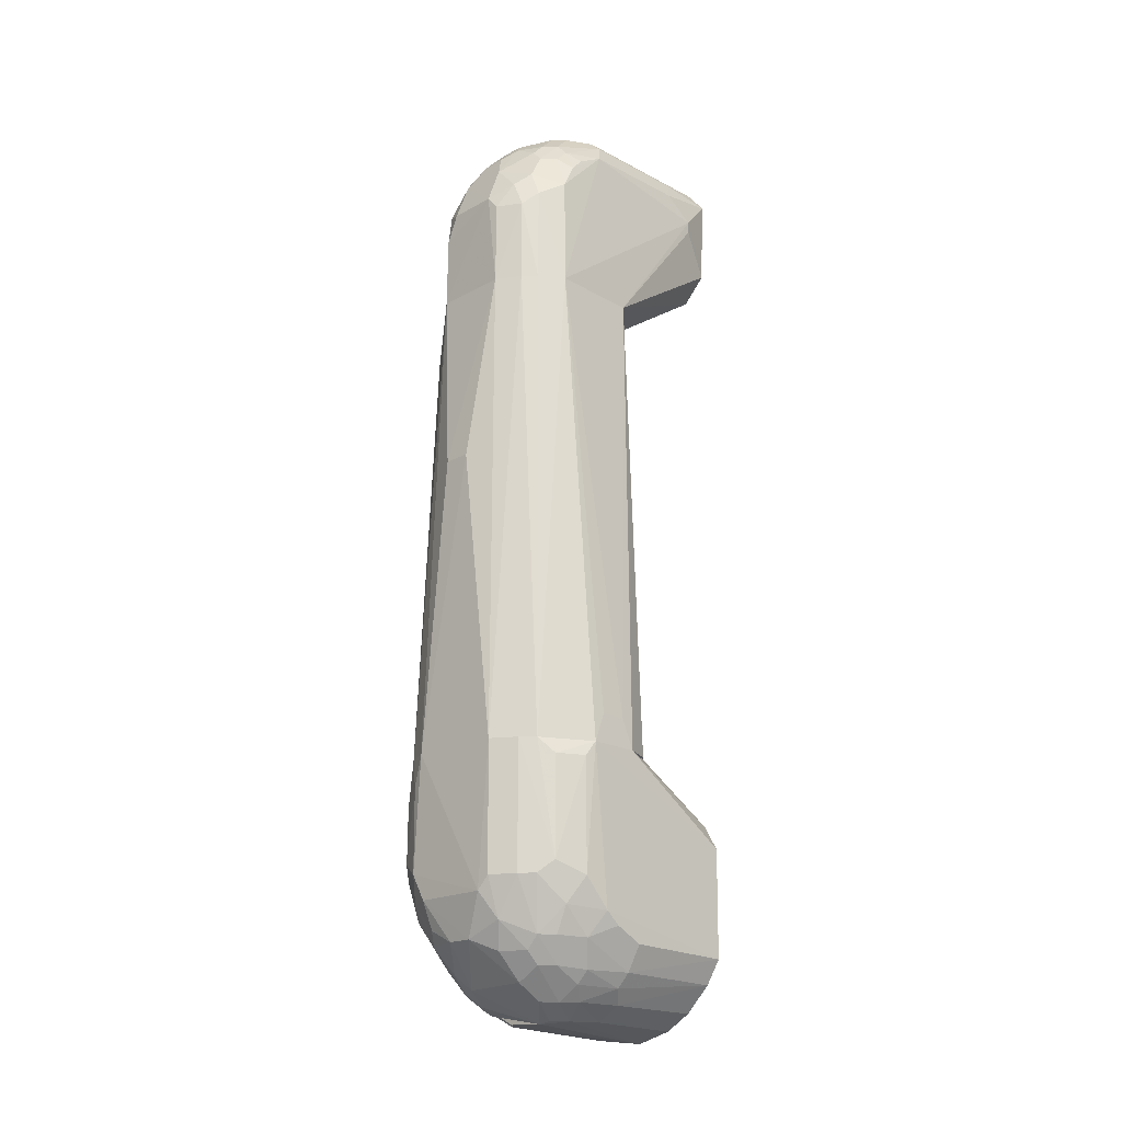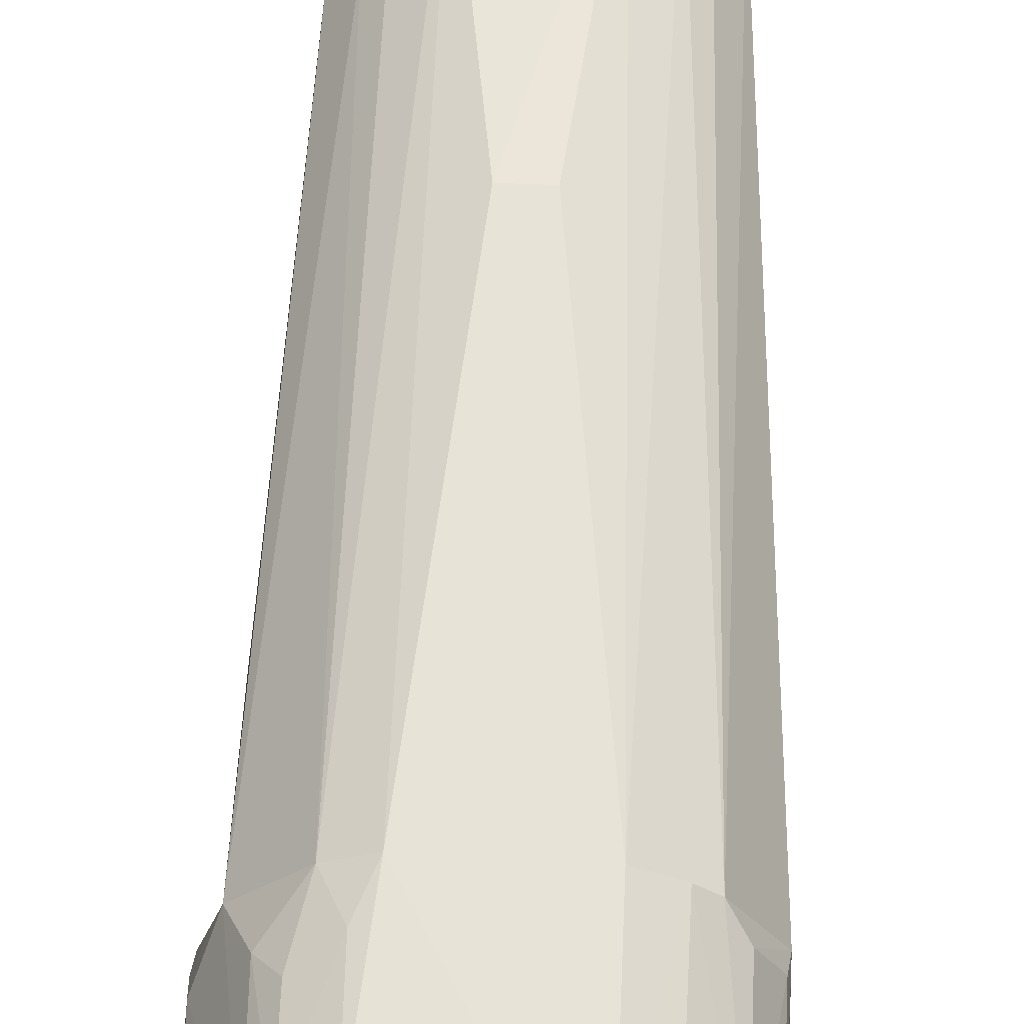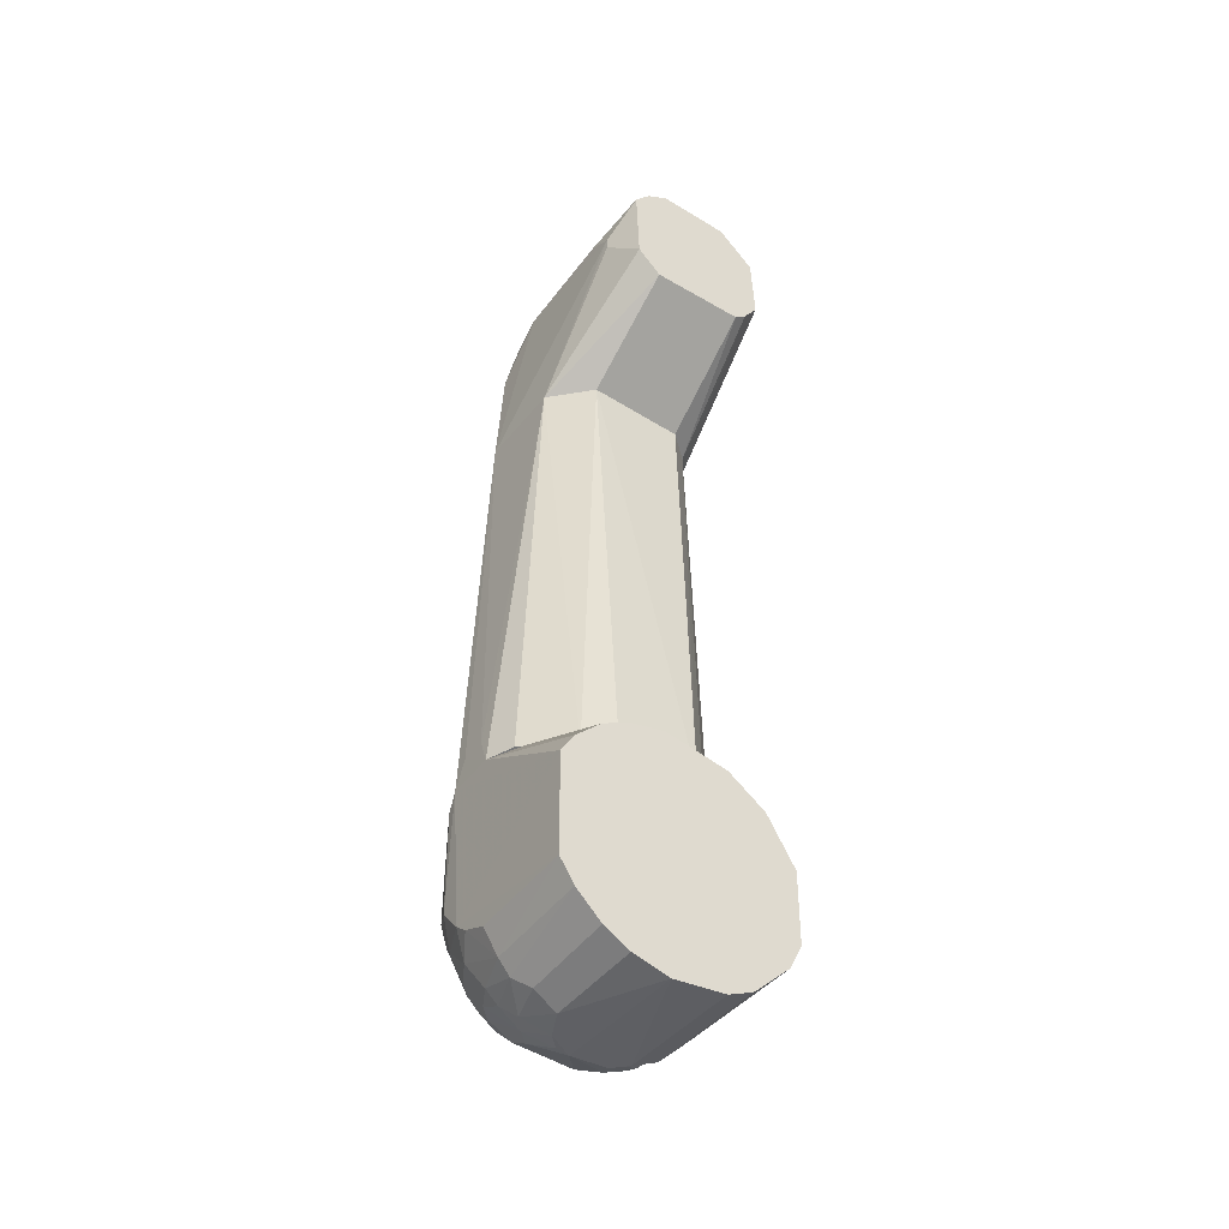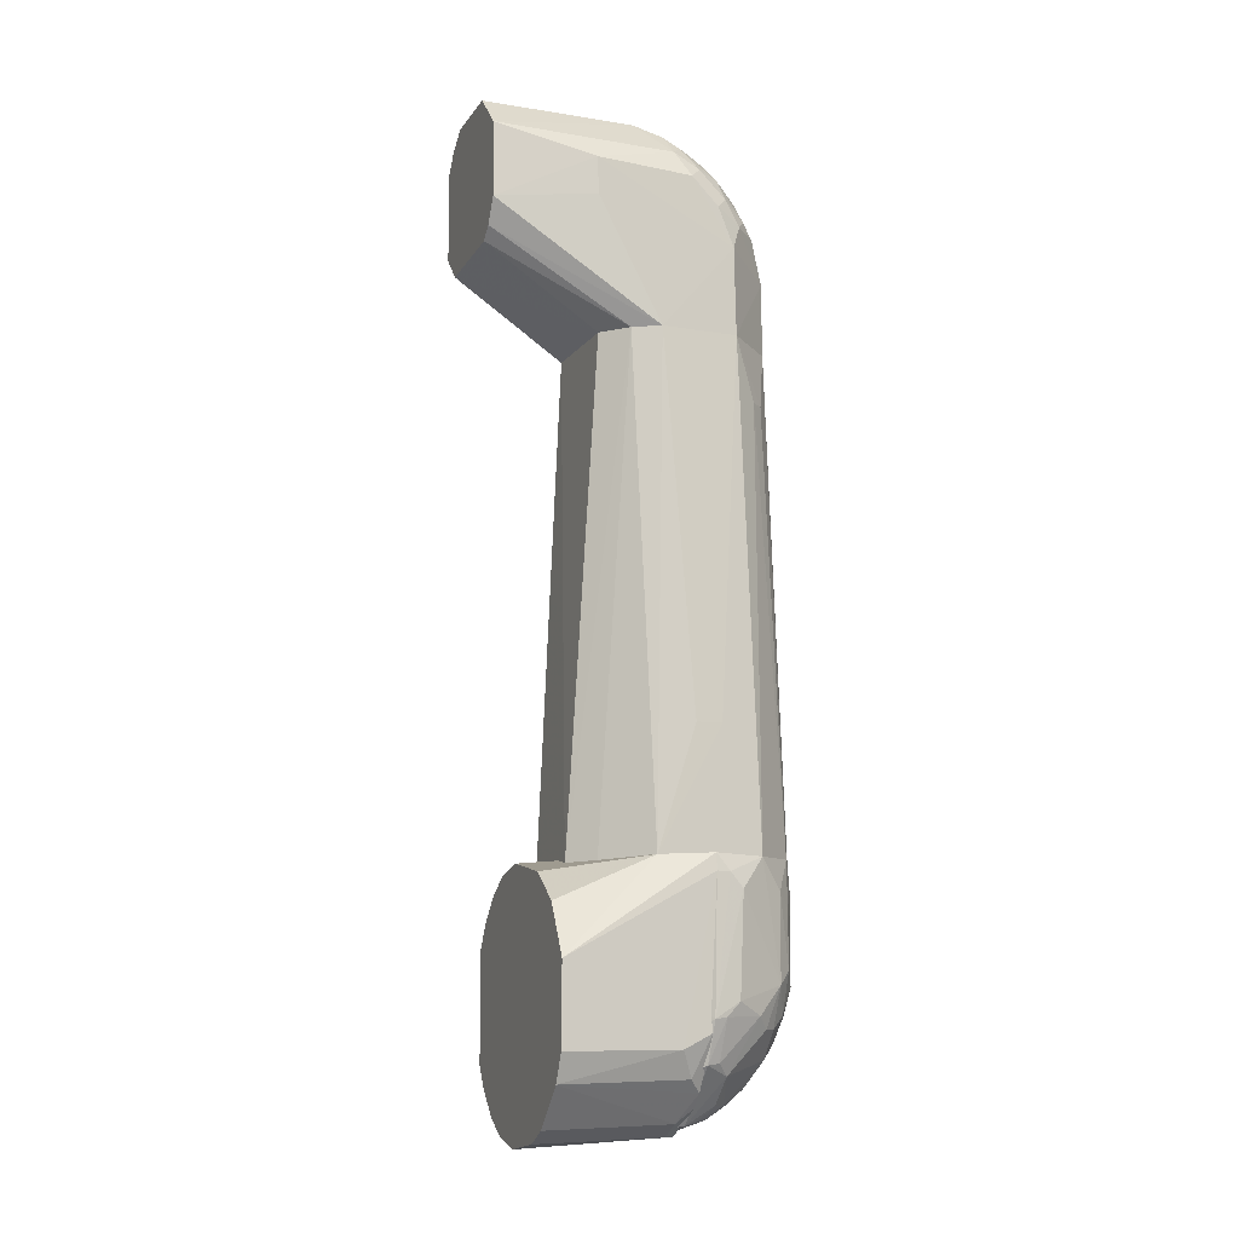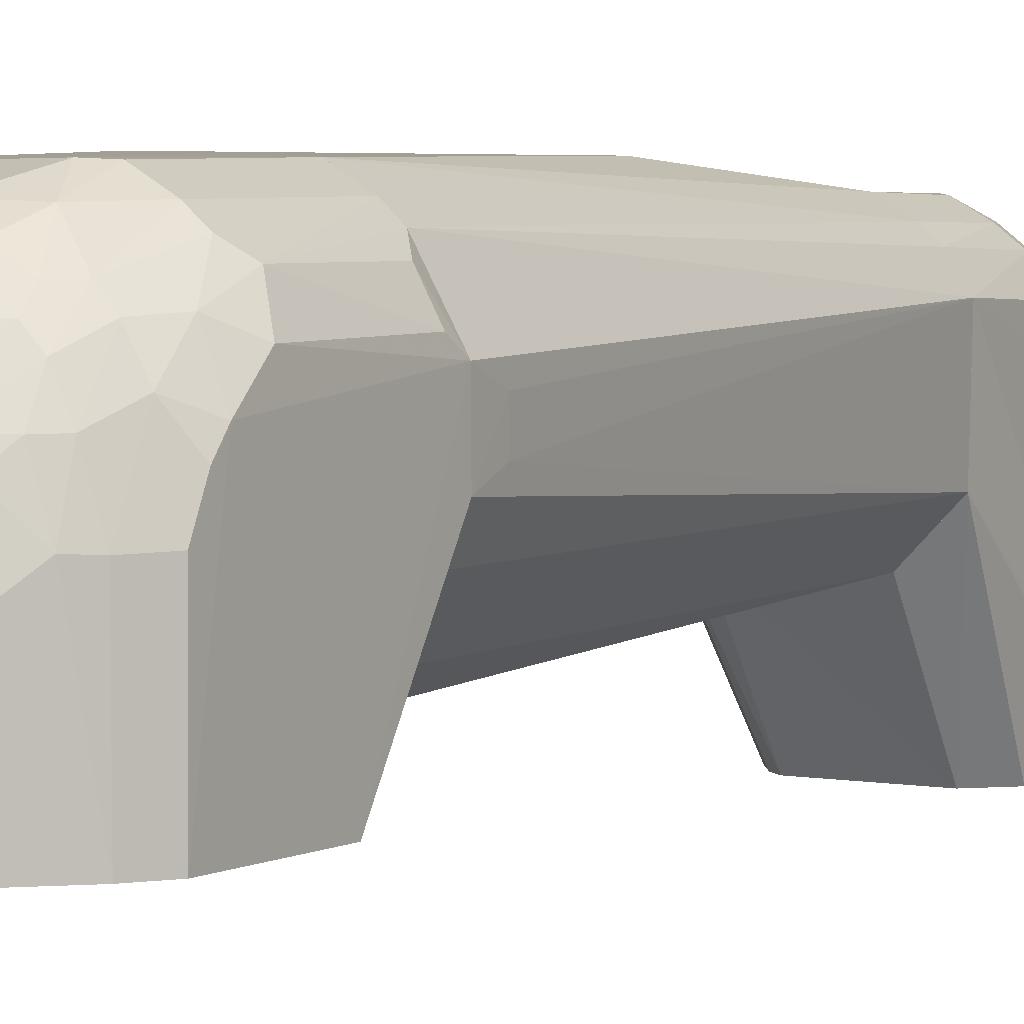
<metadata>
{"format":"obj","ext":"obj","renderer":"f3d","projection":"perspective","resolution":1024,"background":"white","views":[{"elev":-19.8,"azim":44.5,"up":"+Y"},{"elev":62.0,"azim":2.3,"up":"+Z"},{"elev":-45.7,"azim":145.4,"up":"+Y"},{"elev":-10.9,"azim":-110.5,"up":"+Y"},{"elev":3.9,"azim":30.8,"up":"+Z"}]}
</metadata>
<code>
o temp_indy7_v2_2000
v 0.02877 0.07696 0.1459
v 0.06696 -0.01525 0.0923
v 0.06795 0.07638 0.0718
v 0.006807 0.07461 0.001483
v -0.06287 -0.03105 0.0836
v 0.06773 -0.03221 0.001483
v -0.06954 0.07727 0.08647
v 0.06655 0.06764 0.1081
v 0.006072 -0.02926 0.1373
v 0.06836 0.03054 0.001483
v 0.006528 -0.07465 0.001483
v 0.05071 0.002188 0.1299
v 0.06773 0.07647 0.1015
v -0.046 0.01793 0.1378
v 0.04481 0.05997 0.001483
v -0.07117 -0.007648 0.08451
v -0.02288 -0.05993 0.09864
v 0.0432 -0.06086 0.05916
v 0.05125 0.07661 0.1305
v 0.0661 0.001934 0.1073
v 0.03484 -0.04356 0.1131
v 0.02864 0.002018 0.145
v -0.03992 0.07696 0.1399
v 0.05769 0.07553 0.05018
v -0.07062 0.06773 0.08636
v -0.05989 -0.006084 0.1148
v -0.03181 -0.06252 0.0833
v 0.04393 -0.06057 0.001483
v 0.05817 -0.04509 0.0667
v 0.006764 -0.06993 0.08365
v 0.05825 0.009458 0.1235
v 0.04365 0.07672 0.1374
v 0.05826 0.0677 0.1233
v 0.05737 -0.01331 0.1142
v 0.02778 -0.02066 0.1362
v -0.02337 -0.005544 0.1448
v -0.0247 0.07706 0.1476
v 0.02926 0.06892 0.001483
v 0.05997 0.04475 0.001483
v -0.0618 0.07651 0.1163
v -0.06961 -0.006774 0.09185
v -0.05294 -0.03689 0.09834
v 0.02852 -0.06928 0.001483
v 0.06689 -0.03065 0.06708
v 0.04272 -0.05234 0.09049
v 0.05903 -0.04592 0.001483
v 0.02063 -0.05139 0.1131
v 0.04277 0.00208 0.1368
v 0.04235 -0.02846 0.121
v 0.02141 -0.005757 0.1454
v -0.0451 -0.01294 0.1288
v -0.02275 -0.04396 0.1207
v -0.03171 0.05952 0.1455
v -0.06954 0.05898 0.1017
v -0.05361 0.05915 0.1299
v -0.0607 -0.03018 0.09104
v -0.03748 -0.05222 0.09808
v 0.02916 -0.06882 0.05993
v 0.05794 -0.0295 0.09838
v 0.05084 -0.0531 0.06725
v -0.01609 -0.05236 0.1139
v 0.02076 -0.03615 0.1287
v 0.0292 -0.06088 0.09104
v -0.03128 0.009605 0.1455
v -0.05297 0.01006 0.1299
v -0.0522 -0.01324 0.1213
v -0.008984 -0.02912 0.137
v -0.0306 -0.02897 0.1295
v -0.04579 0.05057 0.1377
v -0.07008 0.06772 0.09413
v -0.06898 0.001344 0.09962
v -0.03048 -0.06034 0.09073
v -0.03007 -0.05211 0.106
v 0.02184 -0.06901 0.07558
v 0.06689 -0.02247 0.08365
v 0.05019 -0.04513 0.09066
v 0.04939 -0.02864 0.1132
v 0.03622 -0.06039 0.08247
v 0.02147 -0.06032 0.09882
v 0.03479 -0.03617 0.1208
v 0.04214 -0.04352 0.1056
v -0.03804 -0.005748 0.1374
v -0.02352 -0.02146 0.1376
v 0.01419 -0.06887 0.08333
f 7 1 3
f 7 3 4
f 10 2 6
f 10 6 4
f 11 4 6
f 13 3 1
f 13 10 3
f 13 2 10
f 15 10 4
f 16 4 11
f 16 11 5
f 20 13 8
f 20 2 13
f 24 4 3
f 25 7 4
f 25 4 16
f 27 5 11
f 28 11 6
f 30 27 11
f 30 17 27
f 31 20 8
f 32 31 19
f 32 12 31
f 32 1 22
f 32 19 13
f 32 13 1
f 33 8 13
f 33 13 19
f 33 31 8
f 33 19 31
f 34 2 20
f 34 31 12
f 34 20 31
f 37 1 7
f 37 7 23
f 38 24 15
f 38 15 4
f 38 4 24
f 39 24 3
f 39 3 10
f 39 10 15
f 39 15 24
f 40 23 7
f 41 16 5
f 42 5 27
f 43 11 28
f 44 29 6
f 46 28 6
f 46 6 29
f 46 18 28
f 48 32 22
f 48 12 32
f 48 22 35
f 49 34 12
f 49 48 35
f 49 12 48
f 50 35 22
f 50 9 35
f 50 36 9
f 50 22 1
f 50 1 37
f 53 37 23
f 55 23 40
f 56 41 5
f 56 26 41
f 56 42 26
f 56 5 42
f 57 42 27
f 58 43 28
f 58 28 18
f 58 11 43
f 59 2 34
f 60 46 29
f 60 18 46
f 61 17 30
f 61 47 9
f 62 35 9
f 62 9 47
f 64 50 37
f 64 36 50
f 64 37 53
f 64 53 14
f 65 14 55
f 65 55 40
f 65 40 54
f 66 26 42
f 66 65 26
f 66 51 65
f 67 9 36
f 67 61 9
f 67 52 61
f 68 66 42
f 68 51 66
f 68 52 67
f 69 53 23
f 69 14 53
f 69 55 14
f 69 23 55
f 70 54 40
f 70 40 7
f 70 7 25
f 70 25 16
f 70 16 54
f 71 54 16
f 71 16 41
f 71 41 26
f 71 65 54
f 71 26 65
f 72 57 27
f 72 27 17
f 73 52 68
f 73 68 42
f 73 42 57
f 73 61 52
f 73 17 61
f 73 72 17
f 73 57 72
f 74 30 11
f 74 11 58
f 75 2 59
f 75 44 6
f 75 6 2
f 75 59 29
f 75 29 44
f 76 29 59
f 76 60 29
f 76 45 60
f 77 59 34
f 77 34 49
f 77 76 59
f 78 60 45
f 78 18 60
f 78 45 63
f 78 58 18
f 78 74 58
f 78 63 74
f 79 61 30
f 79 47 61
f 79 63 21
f 79 21 47
f 80 62 47
f 80 47 21
f 80 21 49
f 80 49 35
f 80 35 62
f 81 63 45
f 81 21 63
f 81 45 76
f 81 76 77
f 81 77 49
f 81 49 21
f 82 36 64
f 82 51 68
f 82 64 14
f 82 65 51
f 82 14 65
f 83 68 67
f 83 67 36
f 83 82 68
f 83 36 82
f 84 74 63
f 84 63 79
f 84 79 30
f 84 30 74
o temp_indy7_v2_2001
v 0.02124 0.365 0.1381
v 0.06773 0.07647 0.1015
v 0.05083 0.365 0.0564
v -0.03052 0.365 0.03495
v -0.0618 0.07651 0.1163
v 0.02282 0.07288 0.0189
v 0.05218 0.365 0.1094
v 0.02877 0.07696 0.1459
v -0.05262 0.365 0.1085
v 0.06115 0.07642 0.05549
v 0.02843 0.365 0.03363
v -0.06186 0.07609 0.0567
v 0.0672 0.09372 0.07872
v -0.0247 0.07706 0.1476
v 0.05125 0.07661 0.1305
v 0.03781 0.07321 0.03084
v -0.02548 0.07175 0.0186
v -0.05427 0.365 0.06373
v 0.06716 0.0938 0.09437
v 0.06795 0.07638 0.0718
v 0.007994 0.2514 0.1474
v -0.03712 0.3299 0.1294
v 0.04286 0.365 0.1232
v 0.0354 0.365 0.13
v -0.04576 0.365 0.04856
v -0.03953 0.07252 0.03167
v -0.06185 0.1463 0.09392
v -0.04426 0.3299 0.1222
v -0.03992 0.07696 0.1399
v -0.02317 0.365 0.1374
v -0.0616 0.1463 0.07912
v -0.007966 0.2514 0.1474
f 91 87 88
f 93 91 88
f 95 88 87
f 97 87 91
f 99 86 91
f 100 90 95
f 100 95 87
f 100 87 94
f 100 86 99
f 101 95 90
f 101 88 95
f 101 90 100
f 101 92 98
f 101 100 99
f 101 99 92
f 102 93 88
f 103 97 91
f 103 91 86
f 104 94 87
f 104 87 97
f 104 100 94
f 104 86 100
f 104 103 86
f 104 97 103
f 105 98 92
f 105 92 85
f 107 99 91
f 107 91 93
f 108 85 92
f 108 92 99
f 108 99 107
f 108 107 93
f 109 88 101
f 109 102 88
f 109 96 102
f 110 89 96
f 110 109 101
f 110 96 109
f 111 96 89
f 111 89 93
f 111 93 102
f 112 106 93
f 112 93 89
f 113 89 110
f 113 110 101
f 113 101 98
f 113 112 89
f 113 106 112
f 114 93 106
f 114 108 93
f 114 85 108
f 114 113 98
f 114 106 113
f 115 111 102
f 115 102 96
f 115 96 111
f 116 114 98
f 116 98 105
f 116 105 85
f 116 85 114
o temp_indy7_v2_2002
v 0.01365 0.4237 0.1376
v 0.05218 0.365 0.1094
v 0.04372 0.4743 -0.03112
v -0.0441 0.4735 -0.03112
v -0.05262 0.365 0.1085
v 0.02748 0.4083 -0.03112
v -0.008498 0.494 0.0743
v 0.04837 0.4556 0.09093
v 0.02124 0.365 0.1381
v 0.05083 0.365 0.0564
v -0.03686 0.4163 -0.03112
v 0.02082 0.4954 -0.03112
v -0.03639 0.4384 0.1203
v 0.0413 0.4232 0.1215
v 0.01312 0.4692 0.1122
v 0.04188 0.4228 -0.03112
v 0.05033 0.4516 -0.008845
v -0.05427 0.365 0.06373
v -0.02228 0.4947 -0.03112
v 0.03397 0.4852 0.06603
v -0.02317 0.365 0.1374
v -0.04463 0.4712 0.07492
v 0.04946 0.4319 0.107
v 0.04286 0.365 0.1232
v 0.03472 0.4154 0.1292
v 0.03388 0.4543 0.1128
v -0.01548 0.4463 0.1284
v 0.04917 0.4639 0.07538
v 0.05007 0.4445 -0.008814
v -0.04575 0.4299 -0.03112
v -0.03052 0.365 0.03495
v 0.0342 0.4865 -0.03112
v 0.01988 0.4932 0.06635
v -0.02296 0.4076 0.1371
v -0.05127 0.4398 0.09879
v -0.02275 0.4937 0.05857
v 0.02056 0.4156 0.1371
v 0.0354 0.365 0.13
v 0.034 0.4697 0.0973
v 0.04098 0.4542 0.1051
v 0.01342 0.4466 0.1289
v 0.02777 0.4315 0.1295
v -0.008245 0.4772 0.1047
v 0.04868 0.4657 0.008754
v 0.0485 0.4477 0.09856
v 0.0412 0.4782 0.06656
v -0.05226 0.4585 0.02649
v -0.04576 0.365 0.04856
v -0.02946 0.4097 -0.03112
v 0.02843 0.365 0.03363
v -0.05212 0.4161 0.1076
v -0.02998 0.4311 0.1283
v -0.01589 0.4235 0.137
v -0.03618 0.4612 0.1044
v 0.02731 0.4693 0.1044
v 0.02667 0.4846 0.08162
v 0.04103 0.462 0.09722
v 0.03487 0.439 0.1214
v 0.02726 0.4616 0.1121
v -0.008204 0.4617 0.1201
v 0.0407 0.4797 -0.0003209
v -0.05253 0.4368 0.02713
v -0.05097 0.4559 0.08319
v -0.04478 0.4319 0.1142
v -0.02268 0.4543 0.1205
v -0.02282 0.4776 0.09746
v 0.0201 0.4842 0.08901
v 0.006079 0.4618 0.1203
v -0.04406 0.4631 0.09055
v -0.04423 0.4475 0.1059
v -0.01509 0.4689 0.1118
v -0.01562 0.4855 0.08966
v -0.0295 0.4858 0.07426
v 0.006098 0.4774 0.1049
v 0.01336 0.4931 0.07403
v -0.03611 0.4775 0.08183
f 122 120 119
f 126 118 125
f 127 120 122
f 128 119 120
f 132 126 122
f 132 122 119
f 133 118 126
f 133 132 119
f 134 125 121
f 135 128 120
f 135 123 128
f 137 125 117
f 137 121 125
f 139 130 118
f 140 125 118
f 140 118 130
f 141 140 130
f 144 139 118
f 144 118 133
f 145 133 126
f 145 126 132
f 145 132 133
f 146 120 127
f 146 127 134
f 148 119 128
f 148 128 136
f 149 136 128
f 149 128 123
f 150 121 137
f 150 137 117
f 152 135 120
f 152 120 138
f 152 123 135
f 153 117 125
f 153 125 141
f 154 141 125
f 154 125 140
f 154 140 141
f 157 143 117
f 158 141 130
f 158 153 141
f 158 157 117
f 158 117 153
f 160 144 133
f 160 133 119
f 161 144 124
f 161 139 144
f 161 156 139
f 162 148 136
f 162 144 160
f 163 120 146
f 163 138 120
f 164 134 127
f 164 147 125
f 164 125 134
f 165 127 122
f 165 122 147
f 165 164 127
f 165 147 164
f 166 147 122
f 166 122 126
f 166 126 125
f 166 125 147
f 167 121 150
f 167 134 121
f 167 163 134
f 169 150 117
f 169 117 143
f 169 168 150
f 169 143 168
f 171 142 155
f 172 136 149
f 172 162 136
f 172 155 162
f 173 124 144
f 173 162 155
f 173 144 162
f 173 155 142
f 173 142 156
f 173 161 124
f 173 156 161
f 174 156 142
f 174 130 139
f 174 139 156
f 174 158 130
f 174 142 157
f 174 157 158
f 175 157 142
f 175 131 157
f 175 171 131
f 175 142 171
f 176 143 157
f 177 119 148
f 177 148 162
f 177 162 160
f 177 160 119
f 178 163 146
f 178 146 134
f 178 134 163
f 179 138 163
f 179 167 151
f 179 163 167
f 180 151 167
f 180 168 129
f 180 167 150
f 180 150 168
f 181 168 143
f 181 129 168
f 181 170 129
f 181 143 176
f 183 171 155
f 183 155 172
f 183 131 171
f 184 176 157
f 184 157 131
f 185 138 179
f 185 179 151
f 186 151 180
f 186 185 151
f 186 170 185
f 186 180 129
f 186 129 170
f 187 181 176
f 187 176 159
f 187 159 182
f 187 182 170
f 187 170 181
f 188 182 159
f 189 152 138
f 189 182 188
f 189 188 123
f 189 123 152
f 190 131 183
f 190 184 131
f 190 159 176
f 190 176 184
f 190 188 159
f 190 123 188
f 191 183 172
f 191 172 149
f 191 149 123
f 191 190 183
f 191 123 190
f 192 185 170
f 192 170 182
f 192 182 189
f 192 189 138
f 192 138 185
o temp_indy7_v2_2003
v 0.007237 0.07746 0.0865
v 0.006764 -0.06993 0.08365
v 0.006807 0.07461 0.001483
v -0.0545 0.05146 0.001483
v -0.07062 0.06773 0.08636
v 0.006528 -0.07465 0.001483
v -0.06954 0.07727 0.08647
v -0.06329 -0.03996 0.001483
v -0.03165 0.06777 0.001483
v -0.07167 0.02202 0.001483
v -0.03859 -0.06109 0.07493
v -0.06186 0.07609 0.0567
v -0.06991 -0.02304 0.06751
v -0.03999 -0.06325 0.001483
v -0.02338 -0.06848 0.07548
v -0.06947 -0.01485 0.08378
v -0.07107 -0.02362 0.001483
v -0.06102 -0.03807 0.0753
v -0.01583 -0.06854 0.08324
v -0.02491 -0.07059 0.001483
v -0.05362 -0.04528 0.08258
v -0.04586 -0.05287 0.08296
f 197 194 193
f 198 196 195
f 198 193 194
f 198 195 193
f 199 197 193
f 199 193 195
f 200 196 198
f 201 195 196
f 202 197 199
f 202 196 200
f 204 199 195
f 204 195 201
f 204 201 196
f 204 202 199
f 204 196 202
f 205 197 202
f 206 203 200
f 206 200 198
f 207 203 206
f 208 197 205
f 209 205 202
f 209 202 200
f 209 200 205
f 210 205 200
f 210 208 205
f 211 207 198
f 211 198 194
f 211 203 207
f 211 194 197
f 211 197 208
f 212 207 206
f 212 206 198
f 212 198 207
f 213 210 200
f 213 200 203
f 213 208 210
f 214 211 208
f 214 208 213
f 214 213 203
f 214 203 211

</code>
